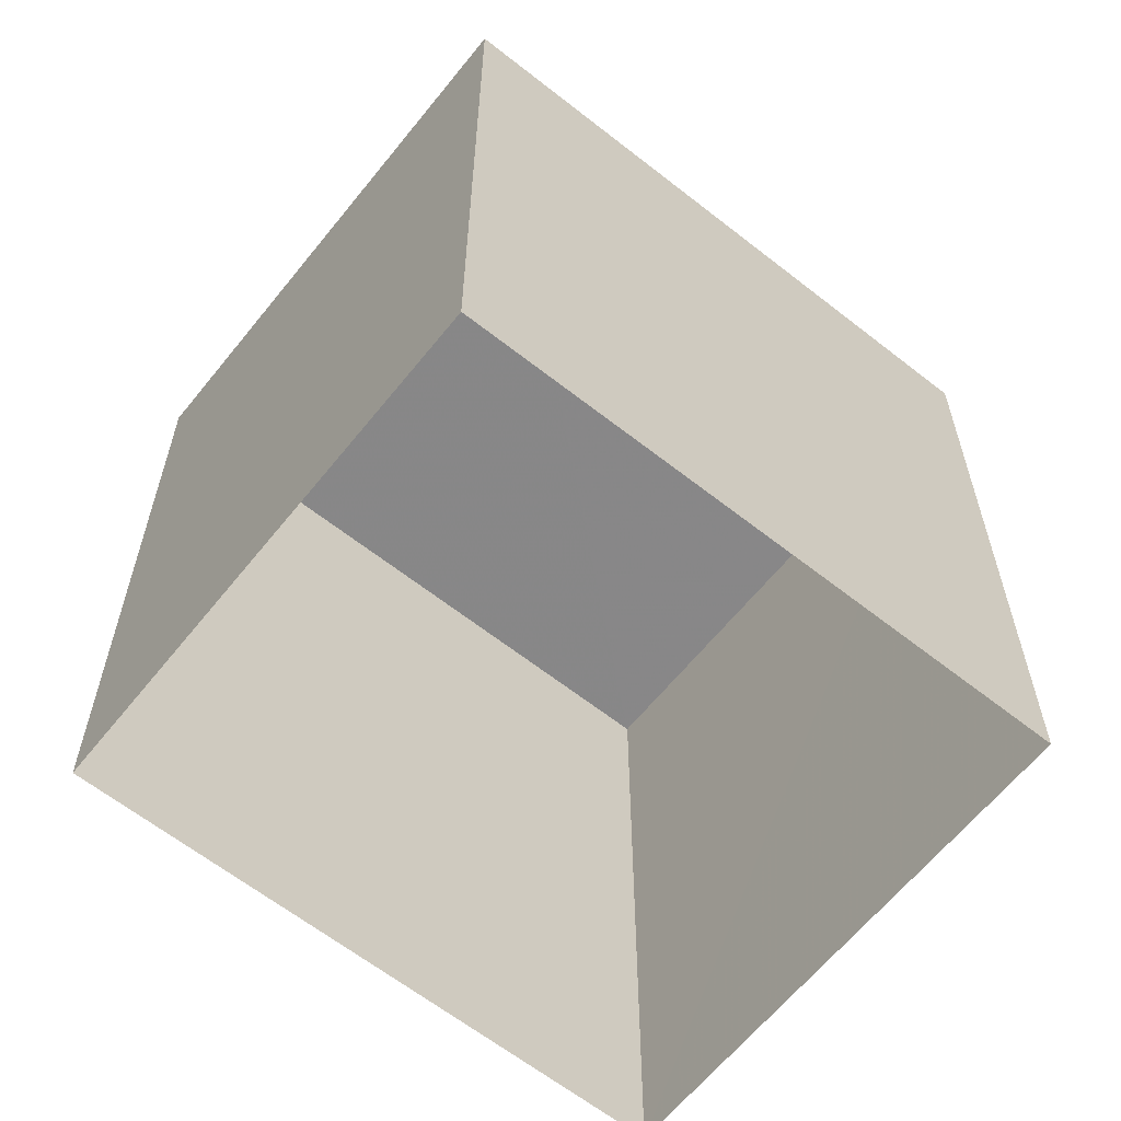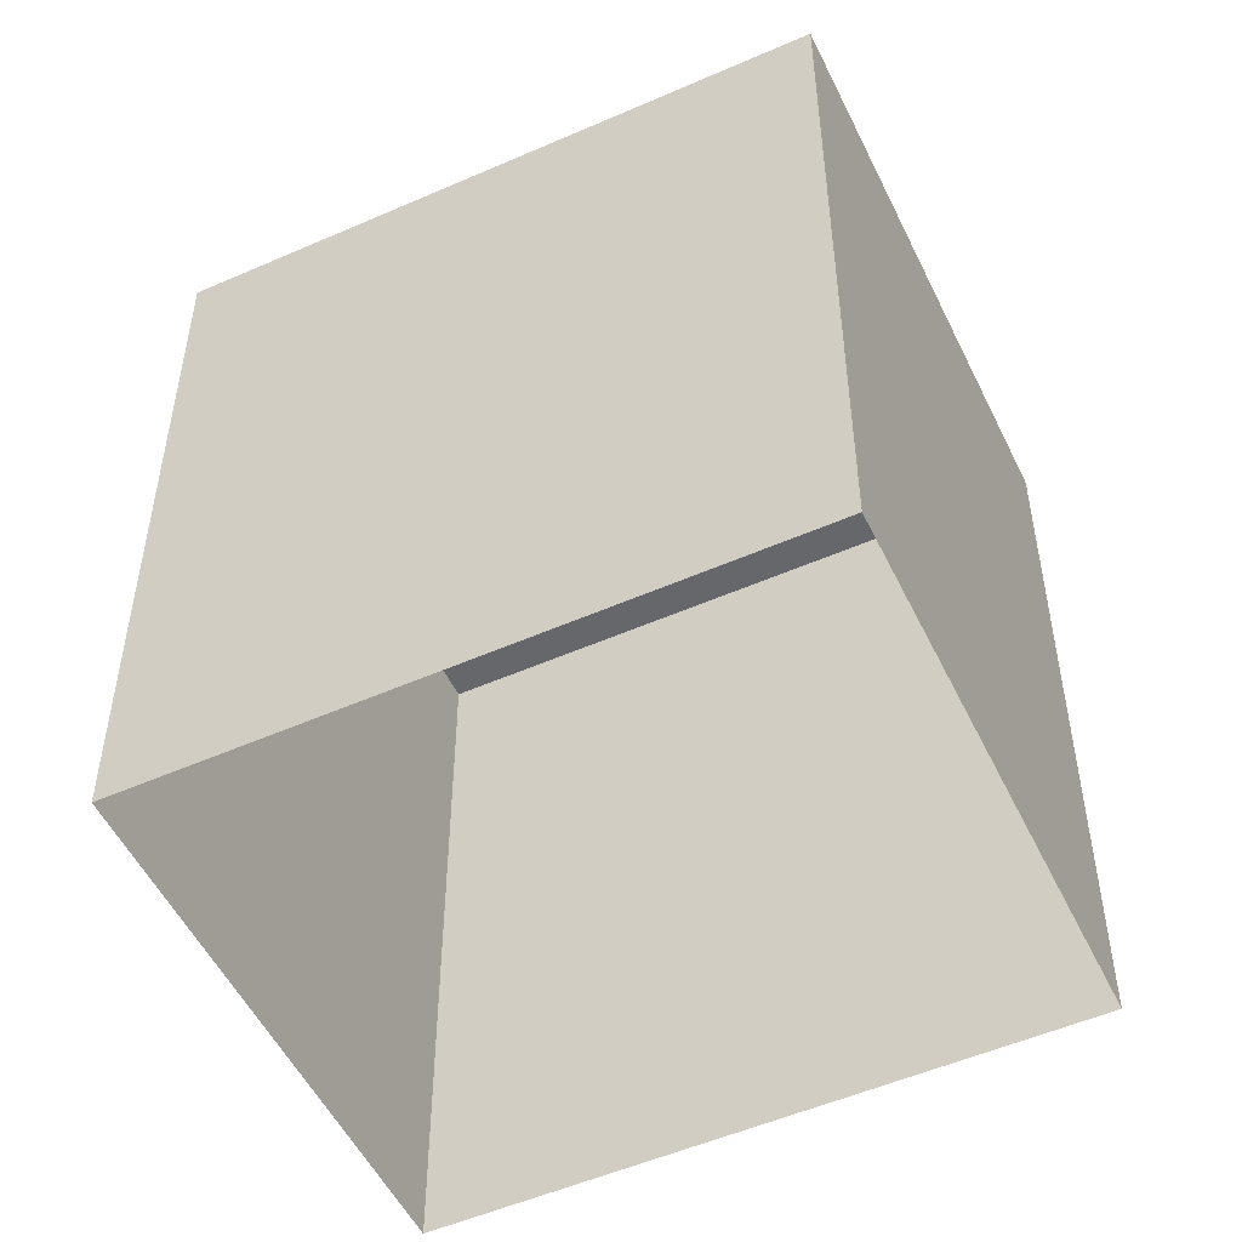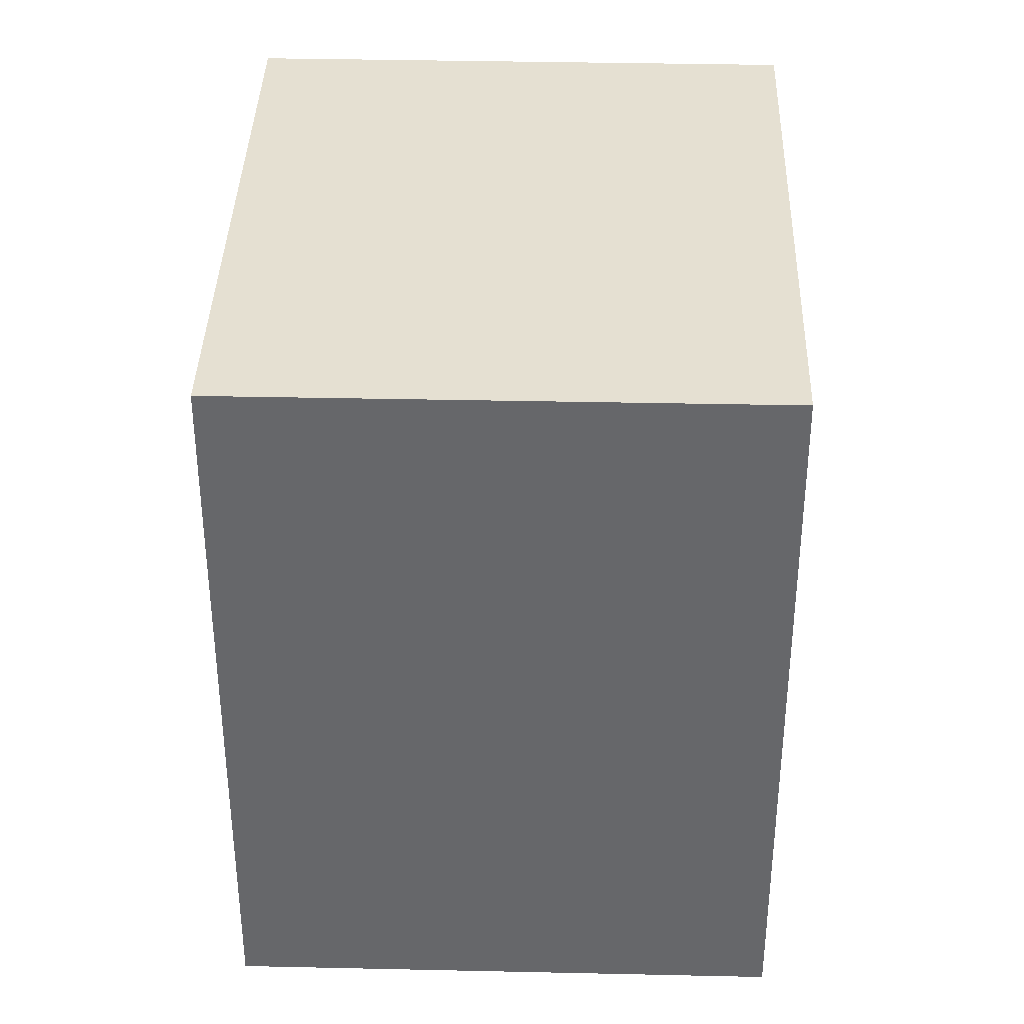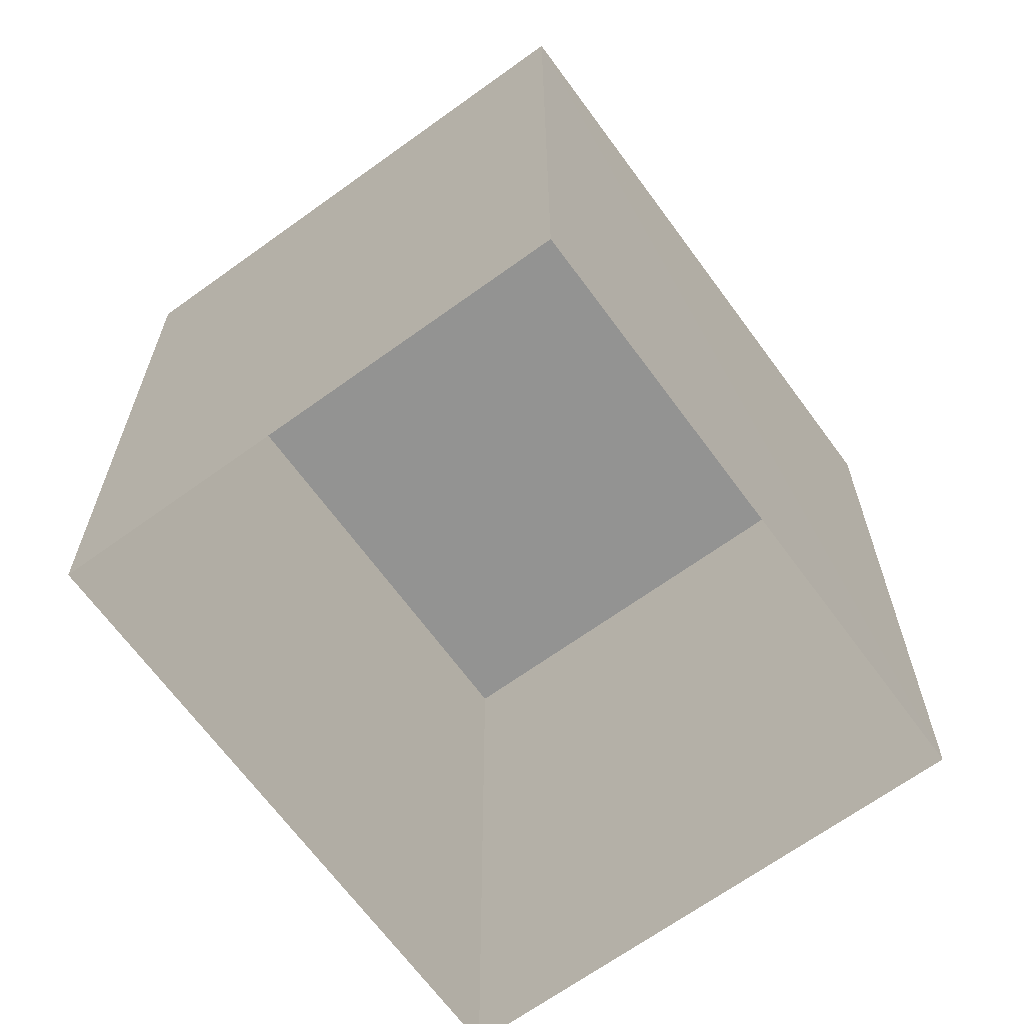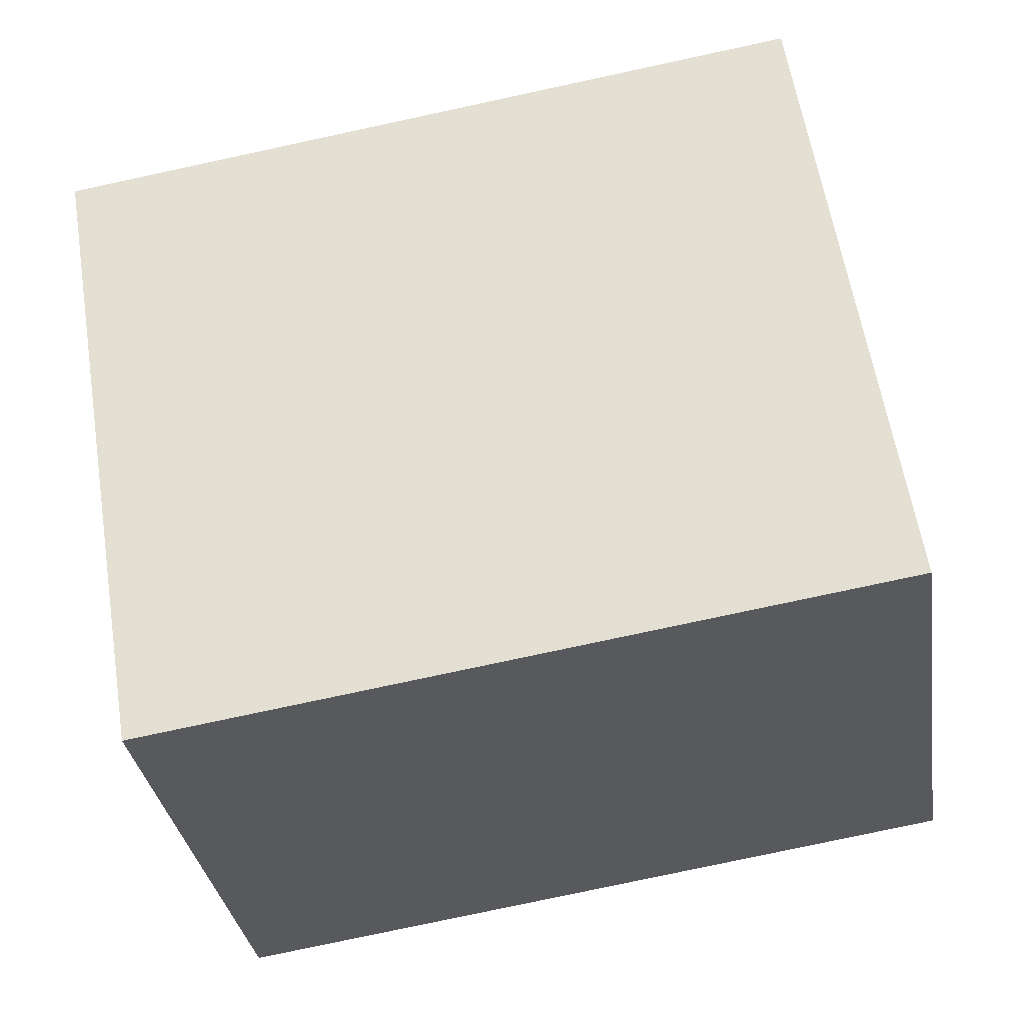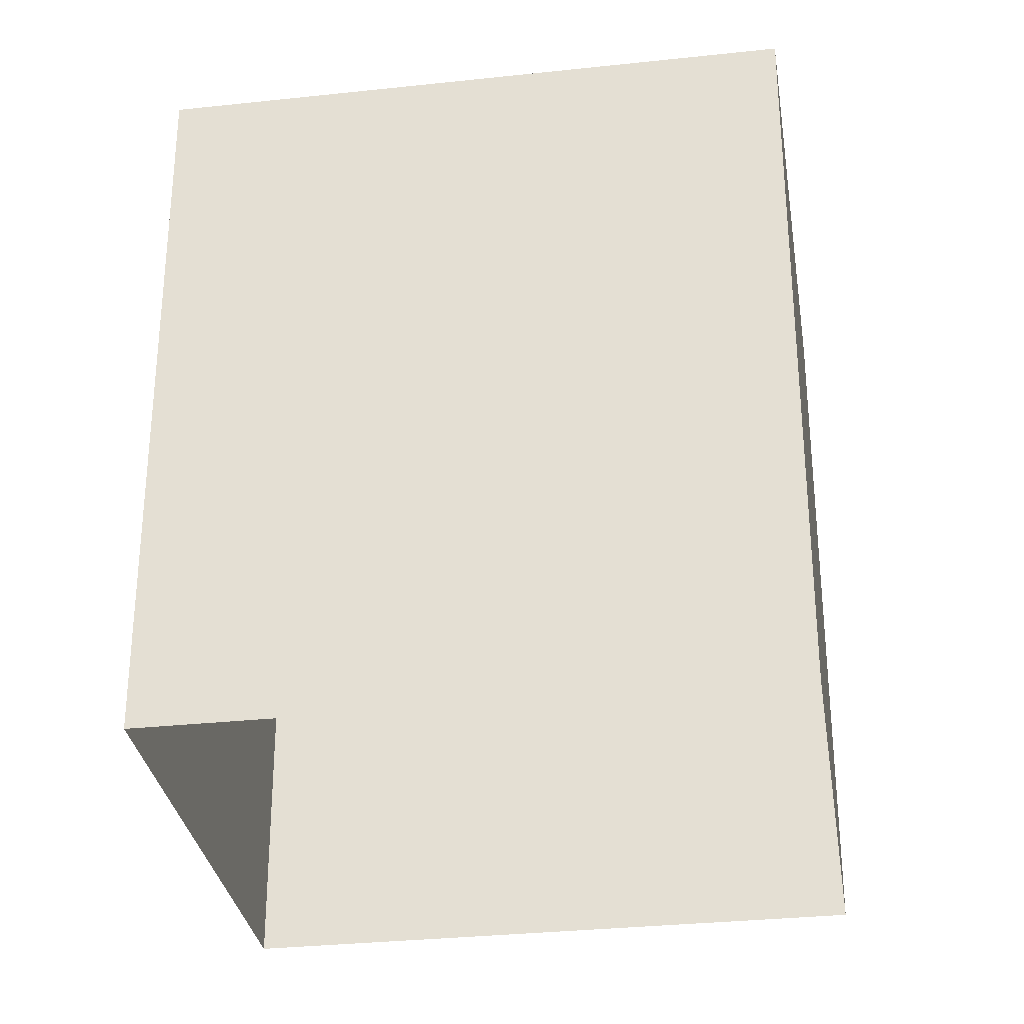
<metadata>
{"format":"obj","ext":"obj","renderer":"f3d","projection":"perspective","resolution":1024,"background":"white","views":[{"elev":-62.6,"azim":-80.9,"up":"+Z"},{"elev":-52.2,"azim":163.1,"up":"+Z"},{"elev":37.6,"azim":49.4,"up":"+Z"},{"elev":-66.6,"azim":83.8,"up":"+Z"},{"elev":-79.0,"azim":-77.9,"up":"+Y"},{"elev":-31.4,"azim":146.5,"up":"+Z"}]}
</metadata>
<code>
v -5795 -3.659e+04 1.942
v -5793 -3.659e+04 1.943
v -5790 -3.659e+04 1.942
v -5792 -3.659e+04 1.941
v -5795 -3.659e+04 5.979
v -5792 -3.659e+04 5.978
v -5790 -3.659e+04 5.978
v -5793 -3.659e+04 5.979
f 1 2 3
f 4 1 3
f 5 6 7
f 8 5 7
f 6 4 3
f 7 6 3
f 6 1 4
f 6 5 1
f 5 2 1
f 5 8 2
f 7 3 2
f 8 7 2

</code>
